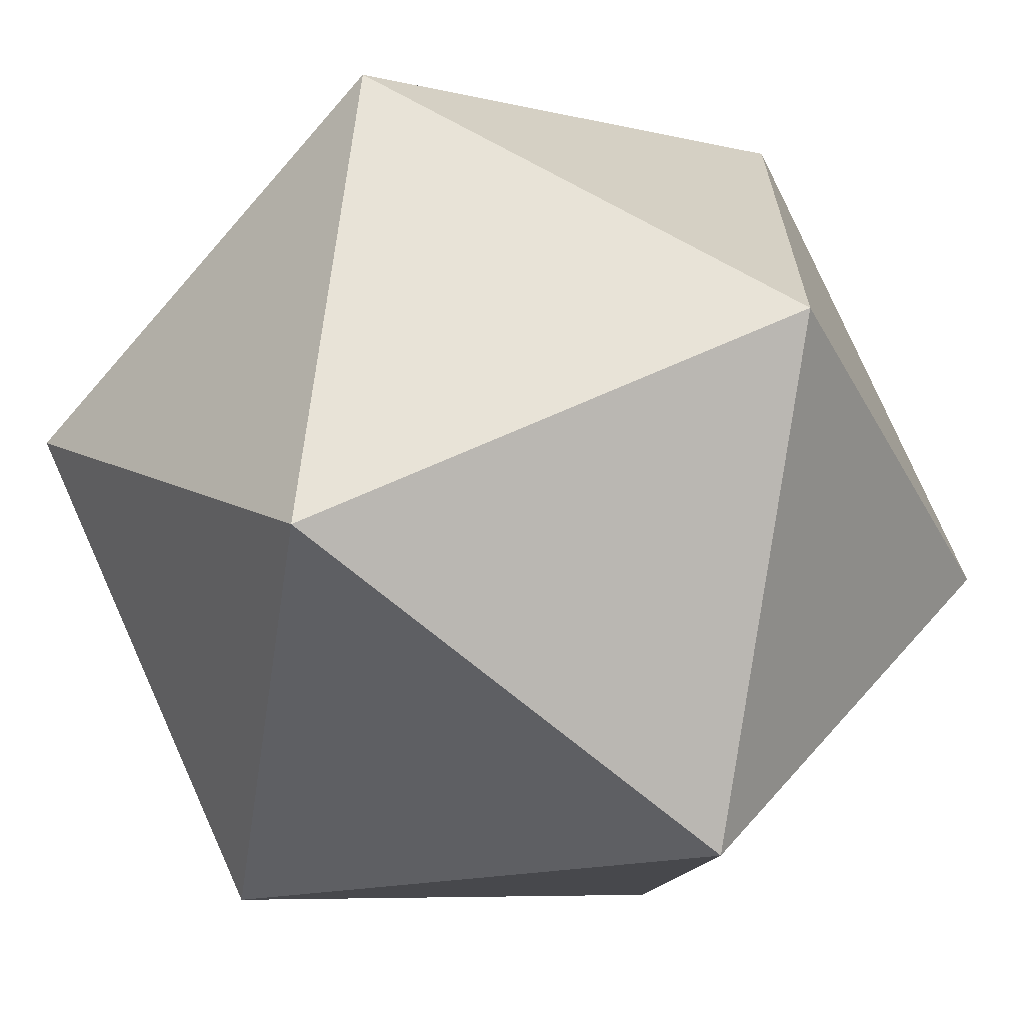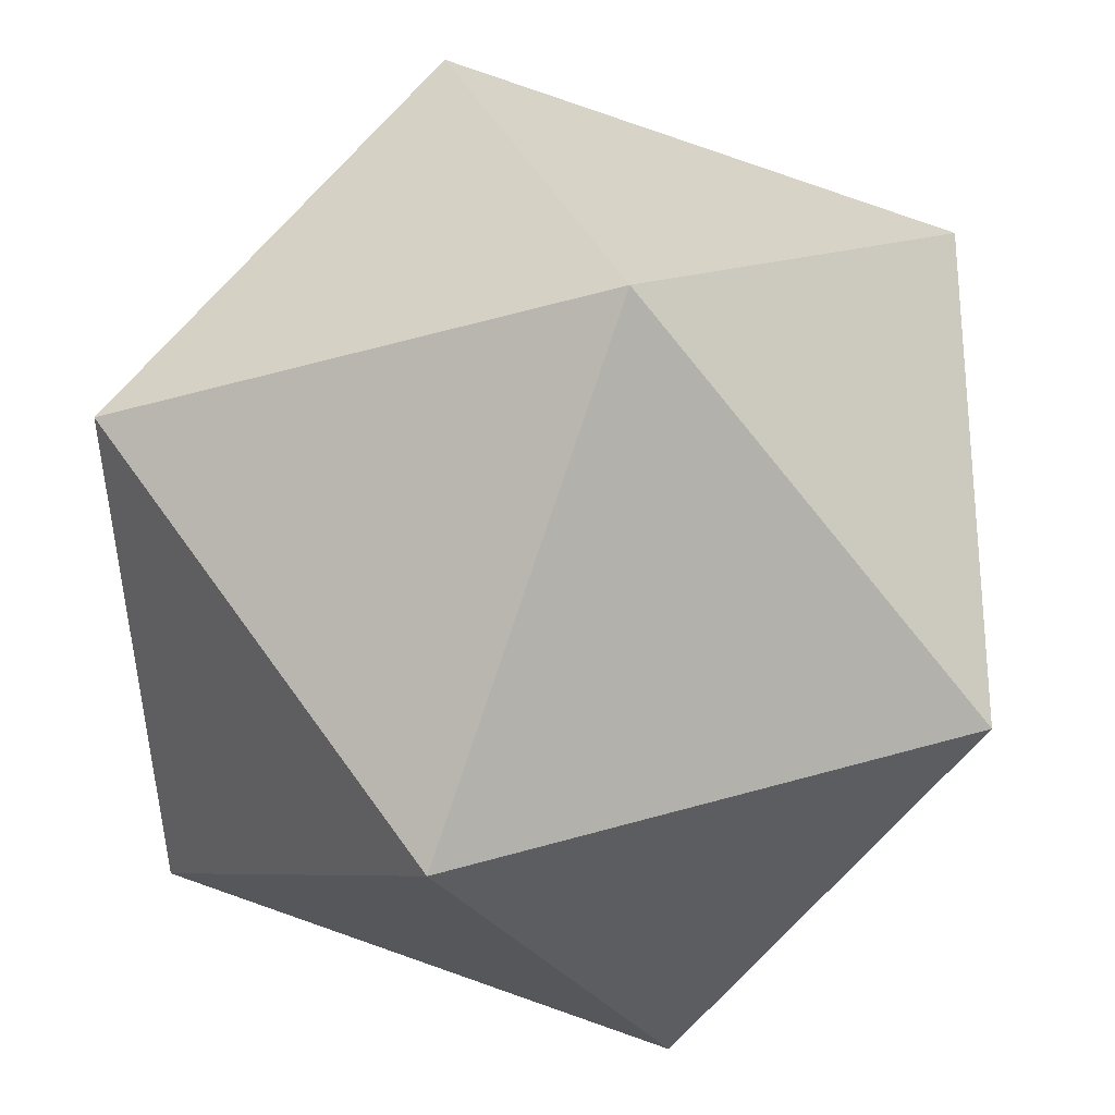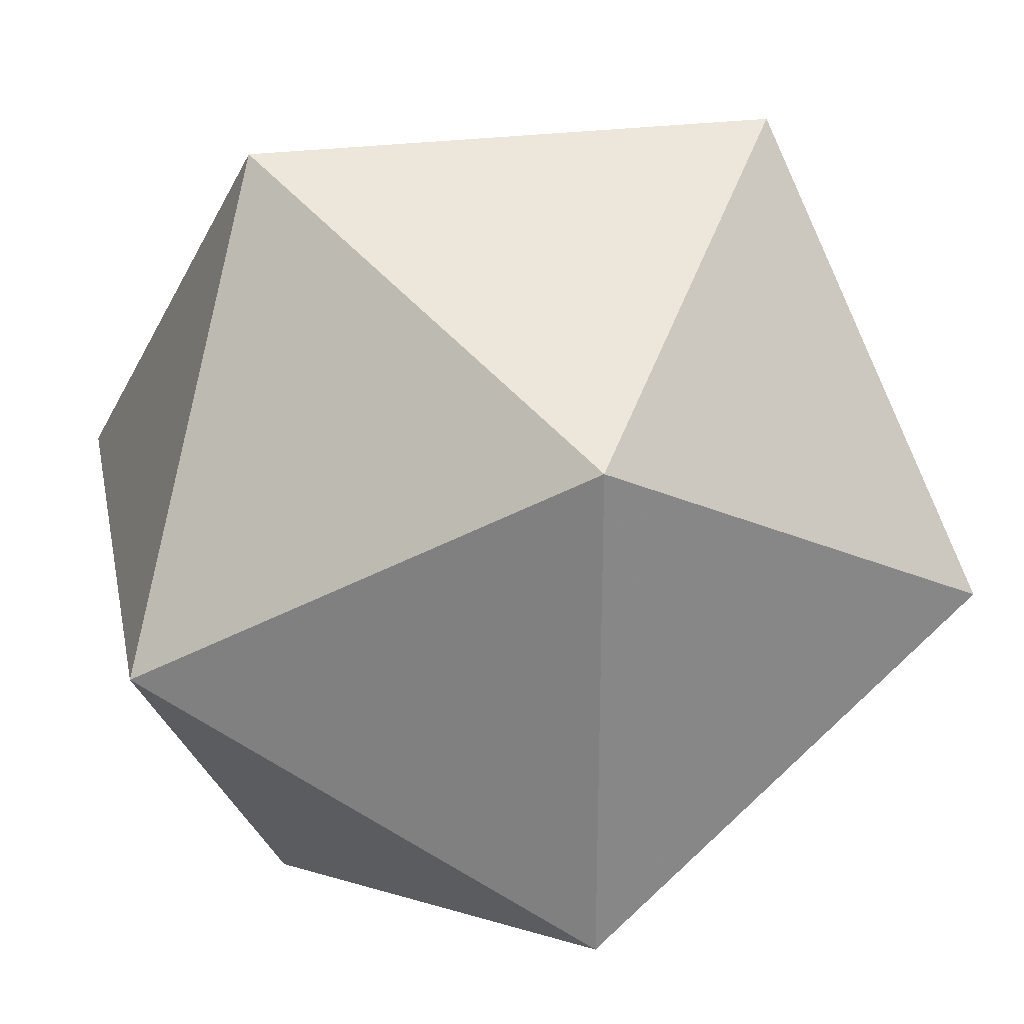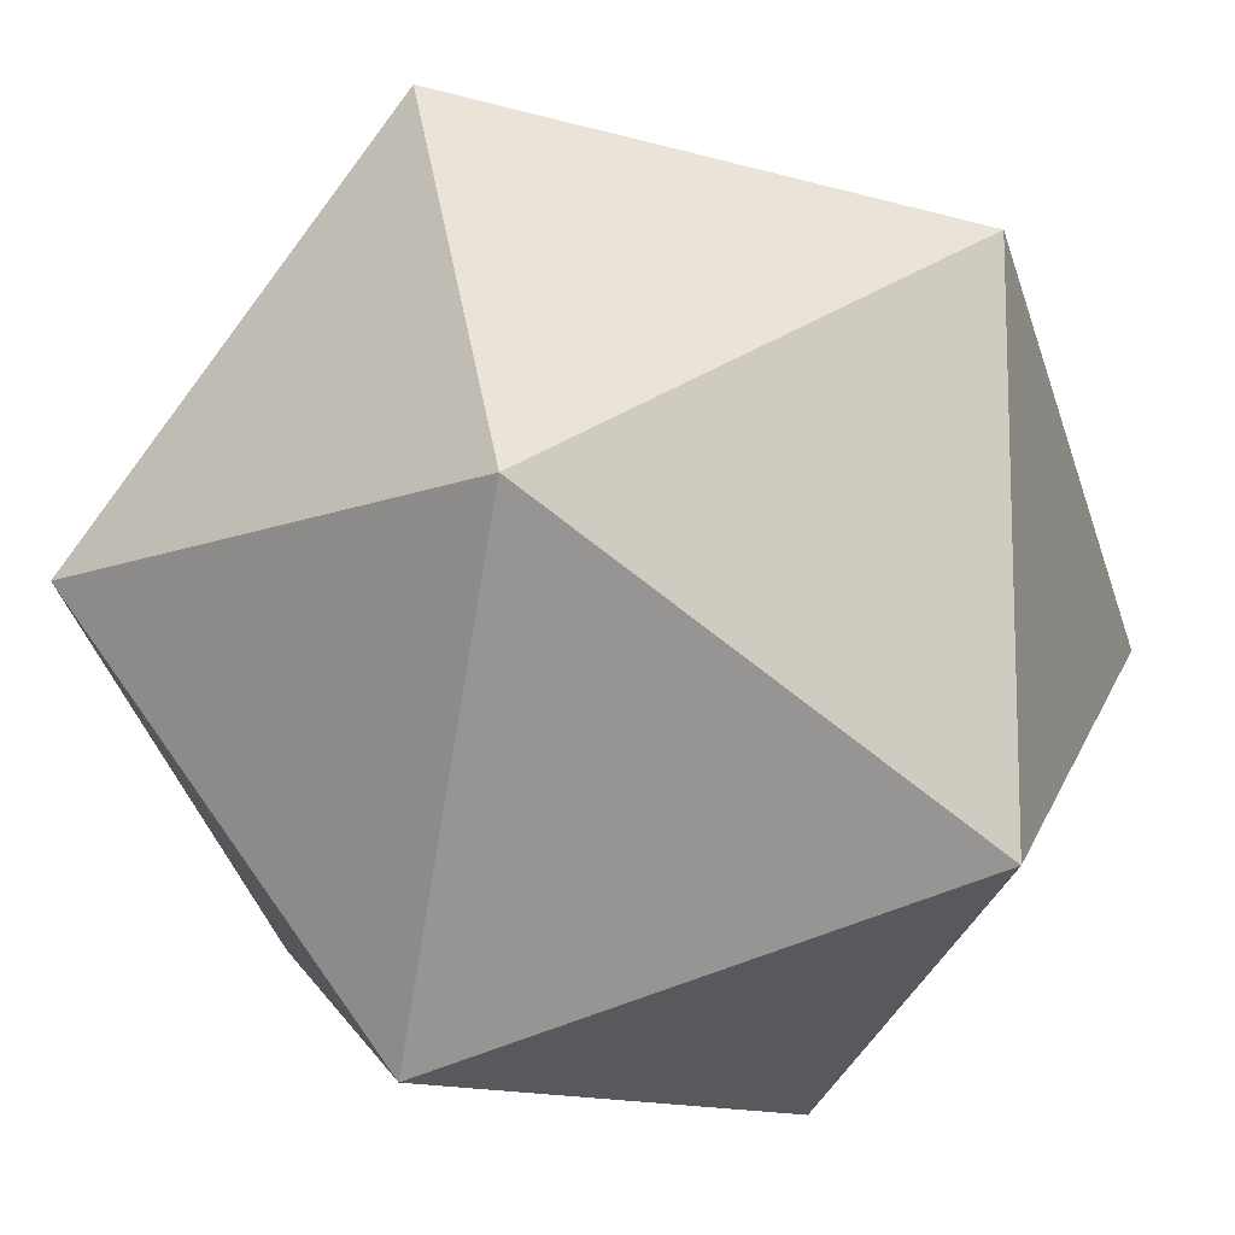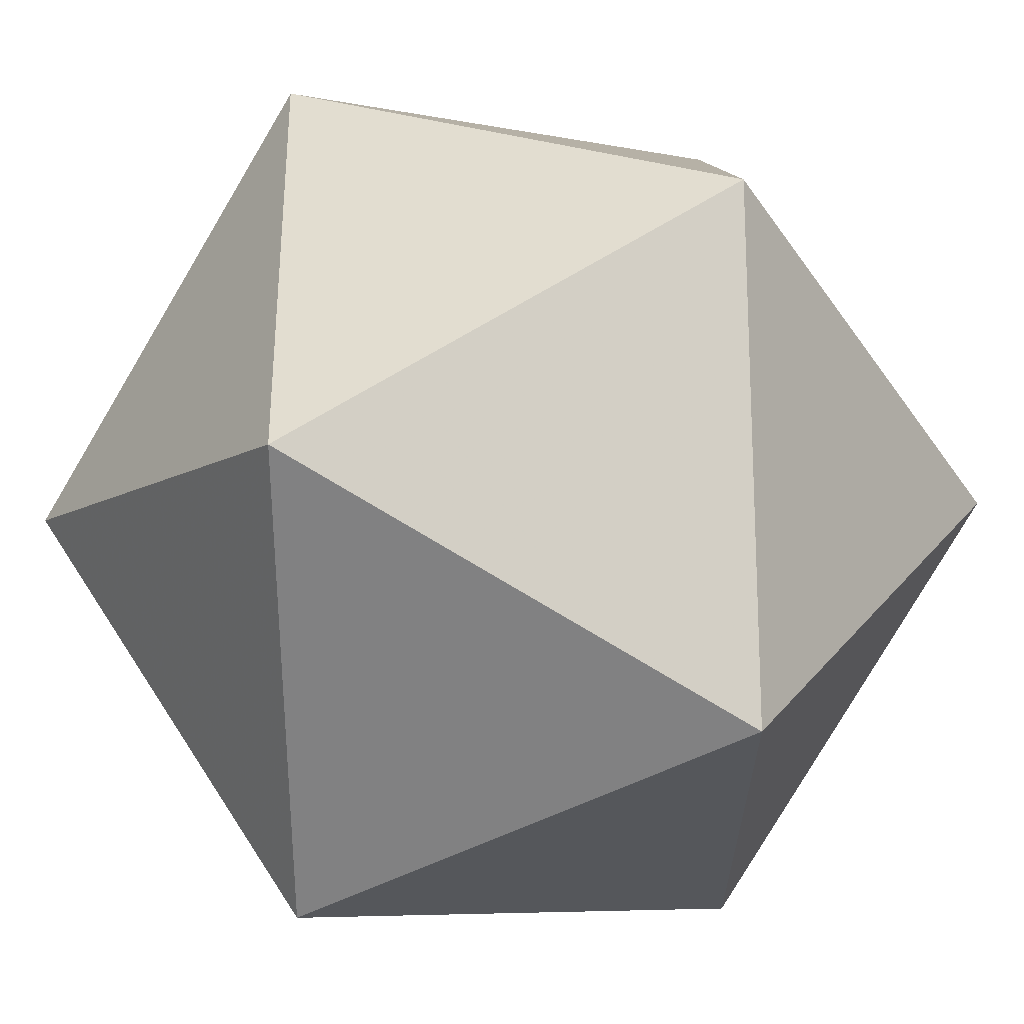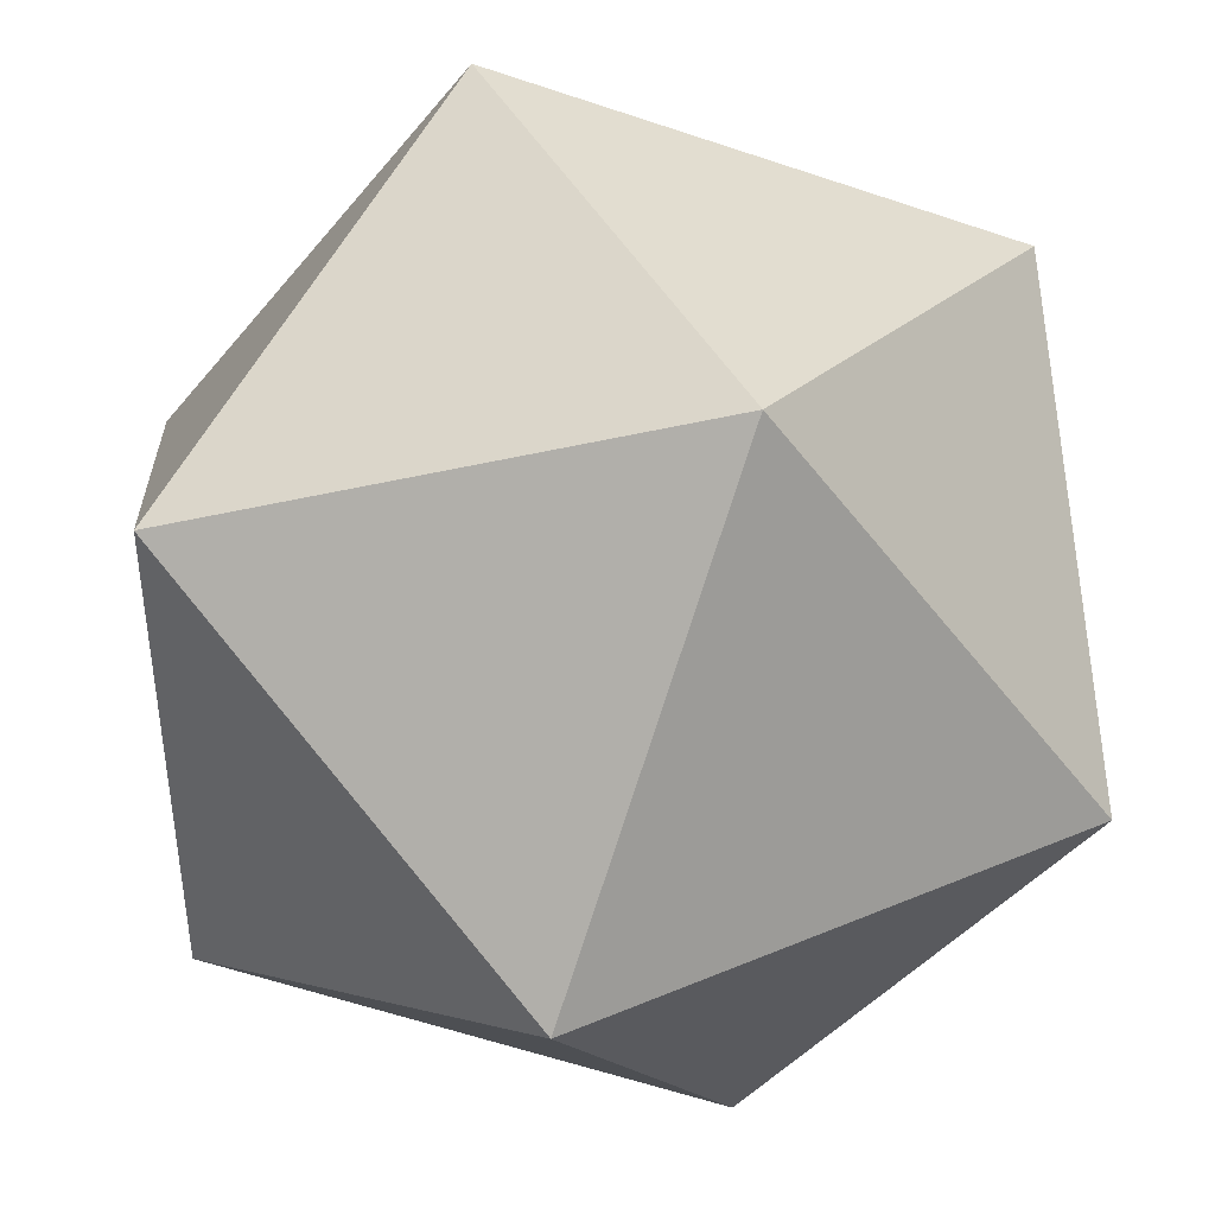
<metadata>
{"format":"obj","ext":"obj","renderer":"f3d","projection":"perspective","resolution":1024,"background":"white","views":[{"elev":-66.6,"azim":49.1,"up":"+Y"},{"elev":-27.2,"azim":114.8,"up":"+Z"},{"elev":28.3,"azim":-101.1,"up":"+Y"},{"elev":-12.6,"azim":41.8,"up":"+Y"},{"elev":63.6,"azim":147.1,"up":"+Z"},{"elev":43.1,"azim":153.4,"up":"+Y"}]}
</metadata>
<code>
v 0.5 0 -0.809
v -0.5 0 0.809
v -0.5 0 -0.809
v 0.809 0.5 0
v 0.809 -0.5 0
v -0.809 0.5 0
v -0.809 -0.5 0
v 0 0.809 0.5
v 0 0.809 -0.5
v 0 -0.809 0.5
v 0 -0.809 -0.5
v 0.5 0 0.809
f 12 2 10
f 12 10 5
f 12 5 4
f 12 4 8
f 12 8 2
f 3 1 11
f 3 11 7
f 3 7 6
f 3 6 9
f 3 9 1
f 2 6 7
f 2 7 10
f 10 7 11
f 10 11 5
f 5 11 1
f 5 1 4
f 4 1 9
f 4 9 8
f 8 9 6
f 8 6 2

</code>
